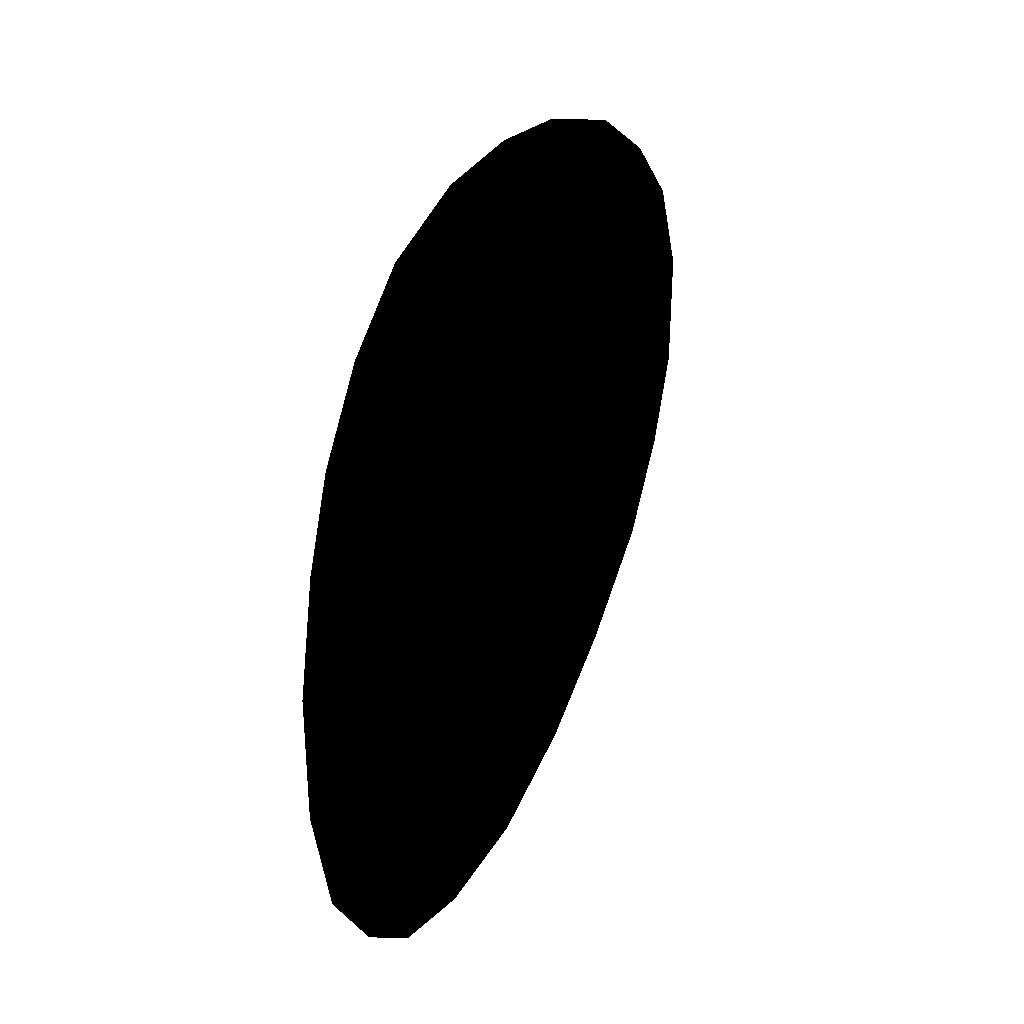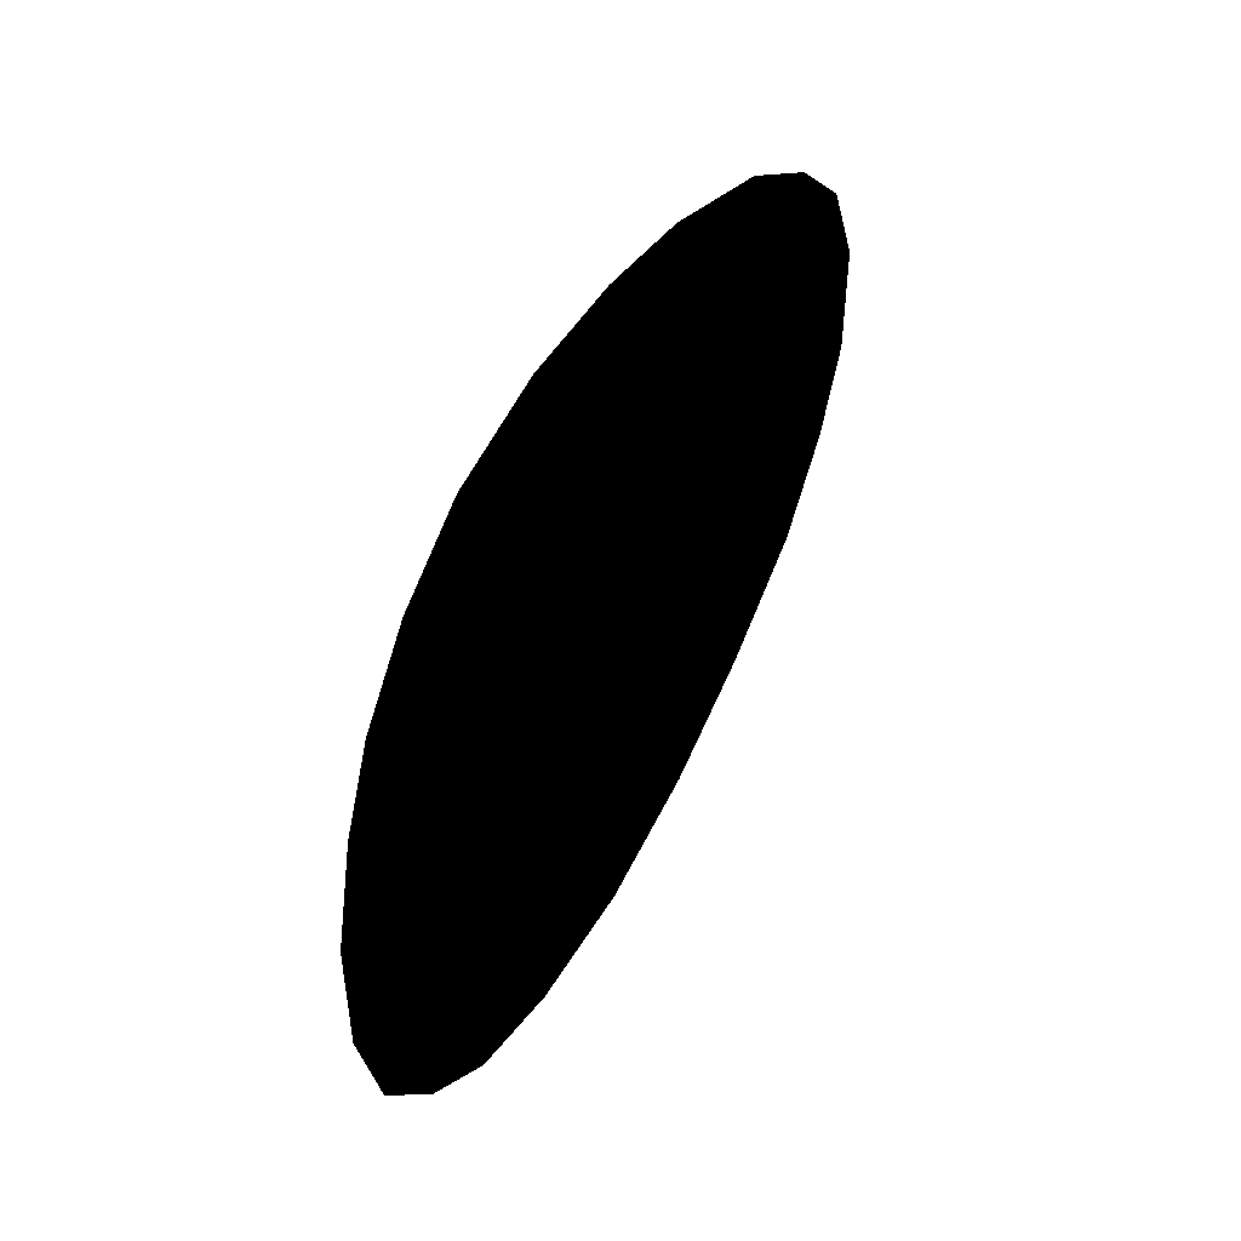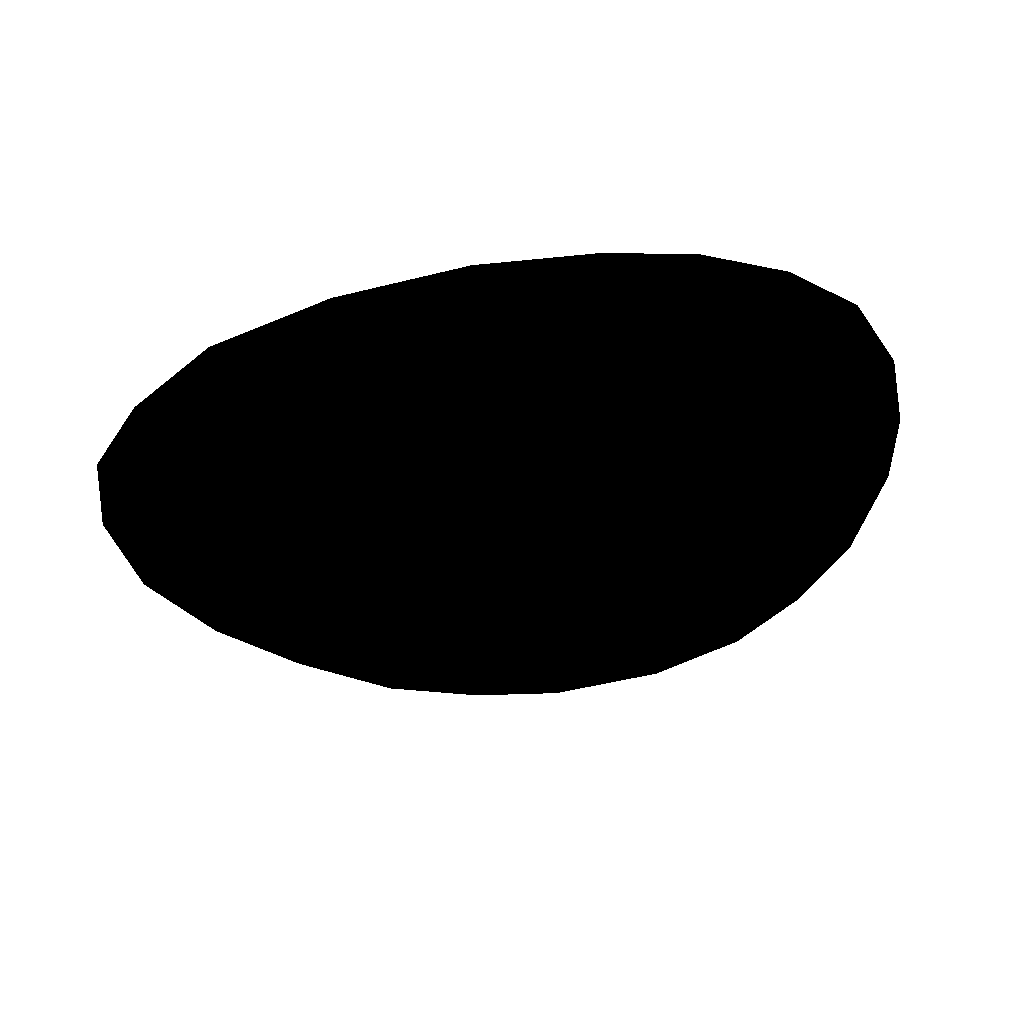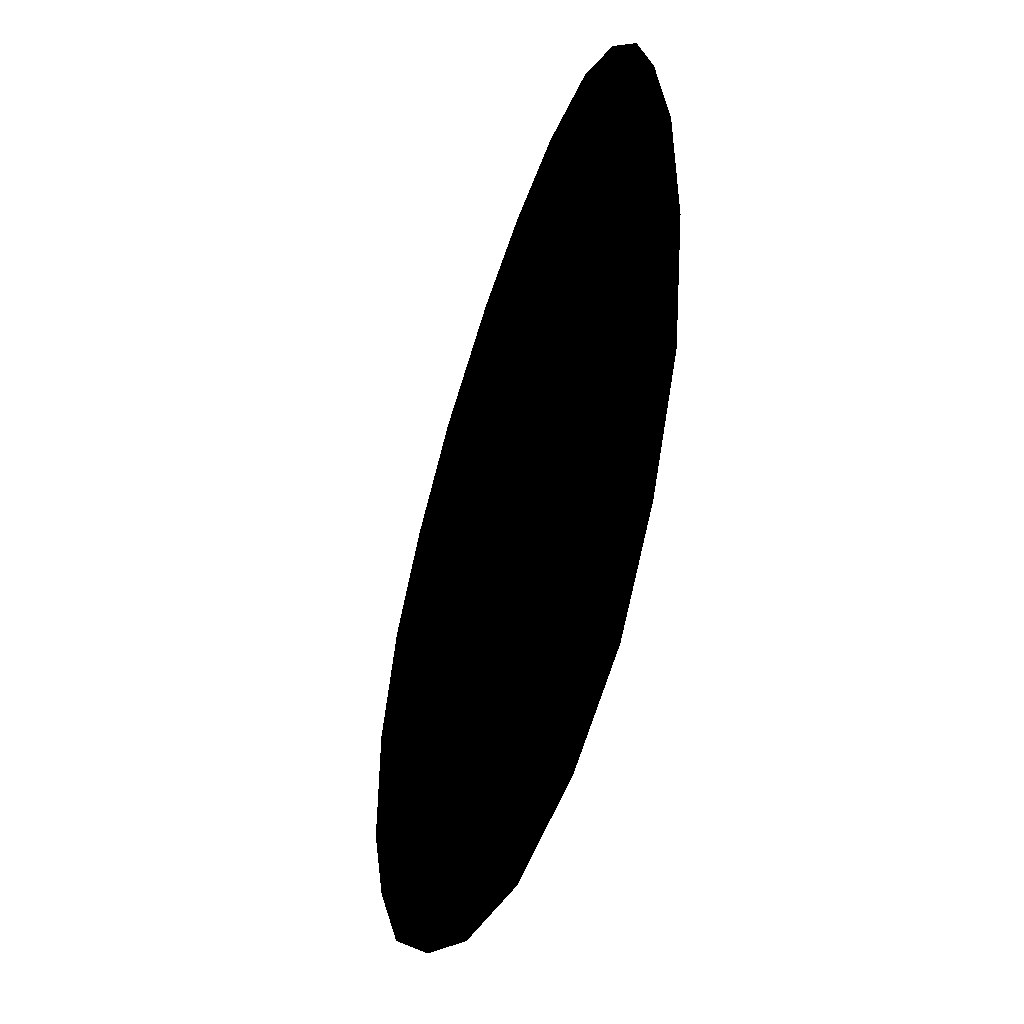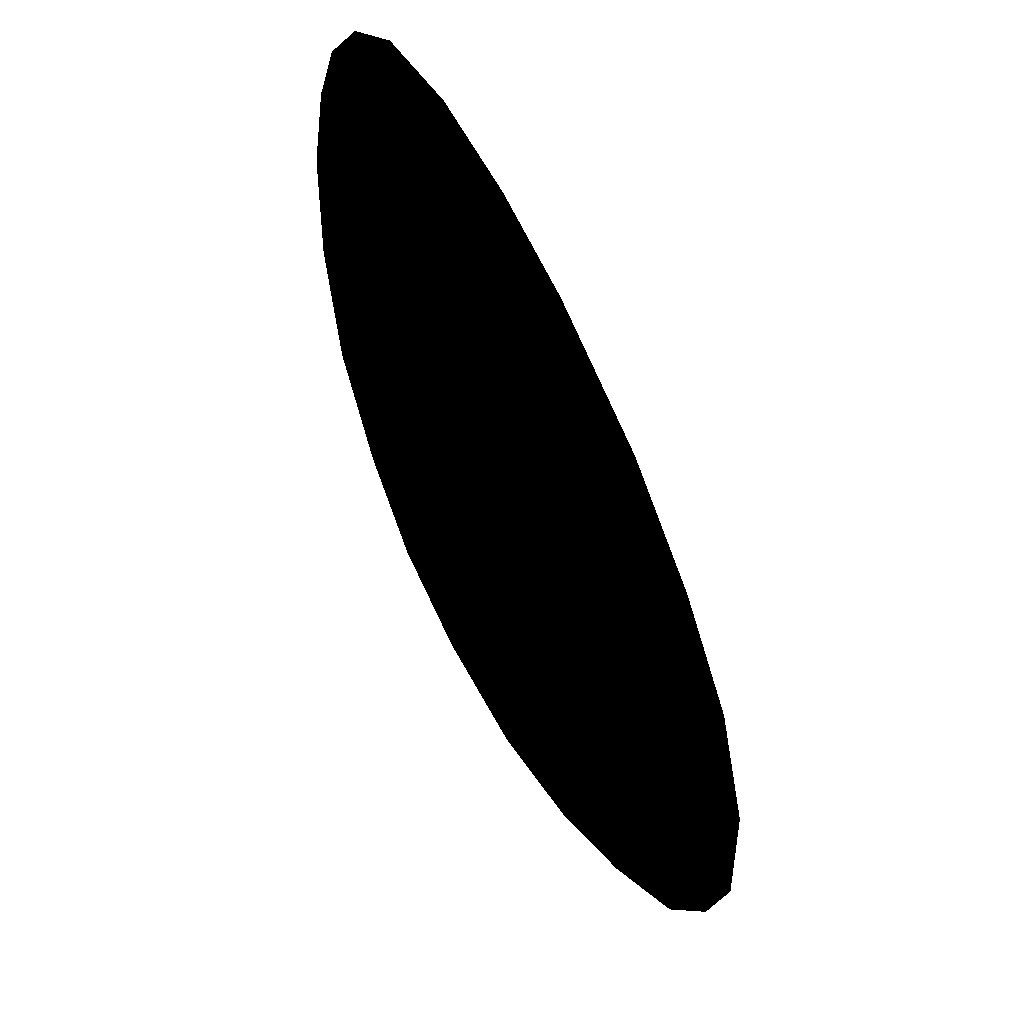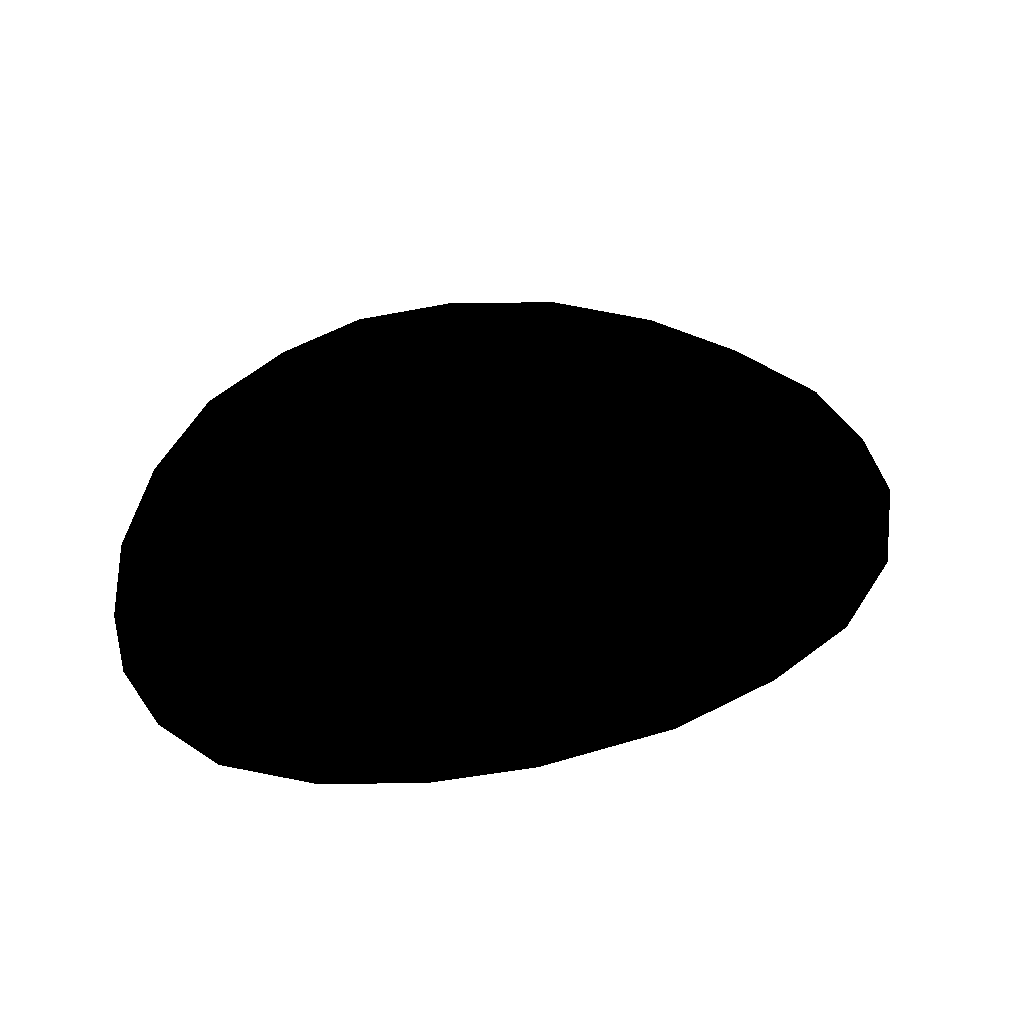
<metadata>
{"format":"obj","ext":"obj","renderer":"f3d","projection":"perspective","resolution":1024,"background":"white","views":[{"elev":41.7,"azim":115.2,"up":"+Y"},{"elev":56.8,"azim":118.9,"up":"+Y"},{"elev":-33.0,"azim":111.4,"up":"+Z"},{"elev":-44.8,"azim":69.5,"up":"+Y"},{"elev":54.2,"azim":-119.3,"up":"+Y"},{"elev":36.2,"azim":-171.9,"up":"+Z"}]}
</metadata>
<code>
g Body_LOD0
v 0.4669 0.9438 8.941e-07
v 0.6221 0.8419 8.941e-07
v 0.2532 0.9715 8.941e-07
v 0.7414 0.6888 8.941e-07
v 0.03349 0.9349 8.941e-07
v 0.8158 0.5071 8.941e-07
v 0.8739 0.2552 8.941e-07
v -0.1762 0.8593 8.941e-07
v -0.4418 0.7044 8.941e-07
v 0.8818 -0.05119 8.941e-07
v -0.6387 0.5206 8.941e-07
v 0.8266 -0.3621 8.941e-07
v 0.6932 -0.6176 8.941e-07
v -0.7871 0.3199 8.941e-07
v -0.8759 0.0709 8.941e-07
v -0.8818 -0.2154 8.941e-07
v -0.8148 -0.422 8.941e-07
v -0.6933 -0.6234 8.941e-07
v -0.4798 -0.7921 8.941e-07
v -0.2456 -0.9147 8.941e-07
v 0.02581 -0.9715 8.941e-07
v 0.3035 -0.9254 8.941e-07
v 0.5291 -0.8083 8.941e-07
g Body_LOD0_0
f 3 2 1
f 3 4 2
f 5 4 3
f 5 6 4
f 5 7 6
f 8 7 5
f 9 7 8
f 9 10 7
f 11 10 9
f 11 12 10
f 11 13 12
f 14 13 11
f 15 13 14
f 16 13 15
f 17 13 16
f 18 13 17
f 19 13 18
f 20 13 19
f 21 13 20
f 22 13 21
f 23 13 22

</code>
